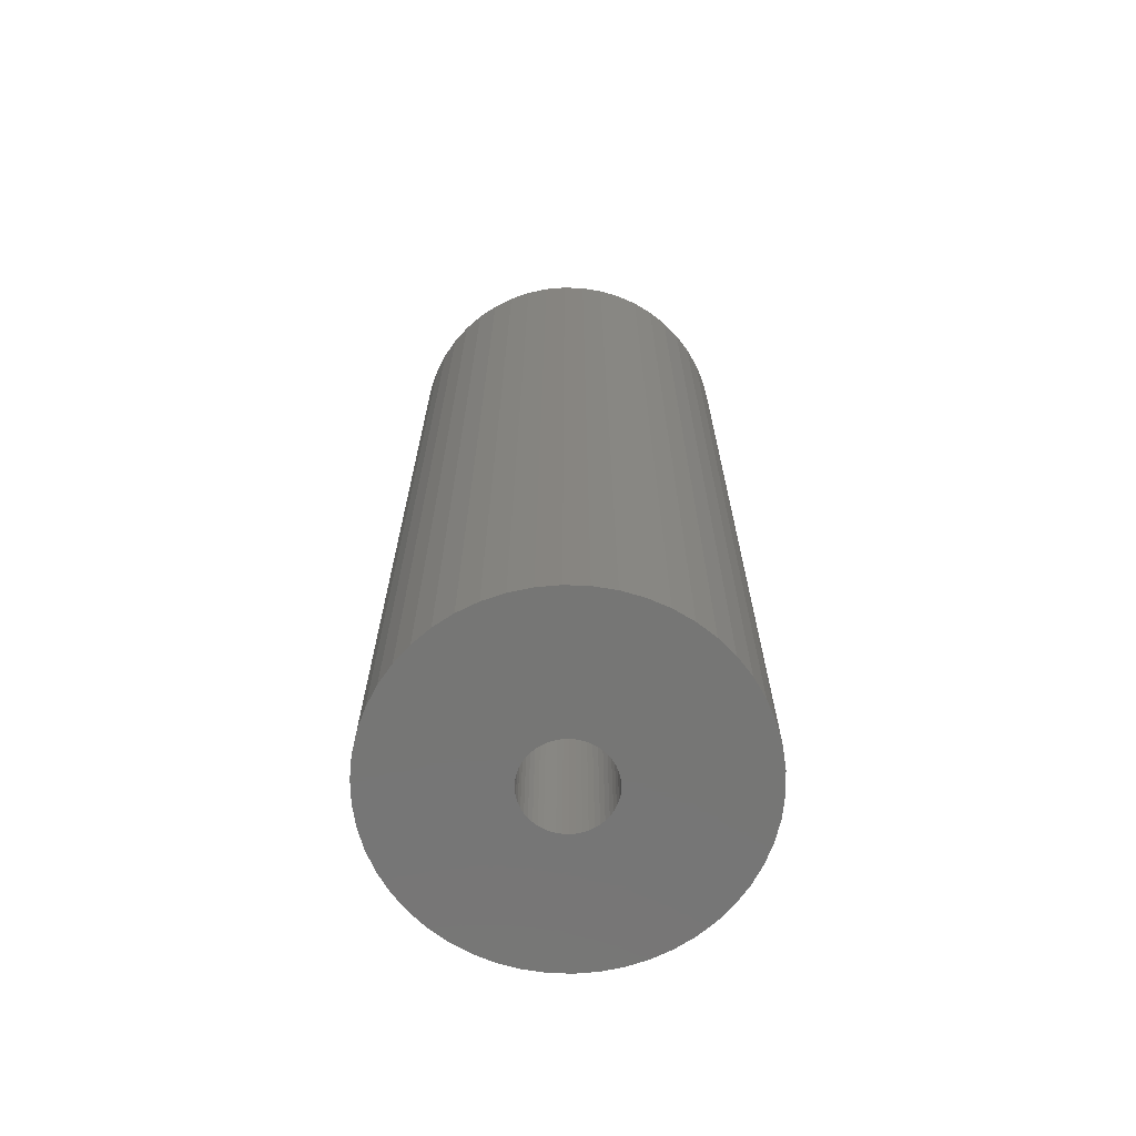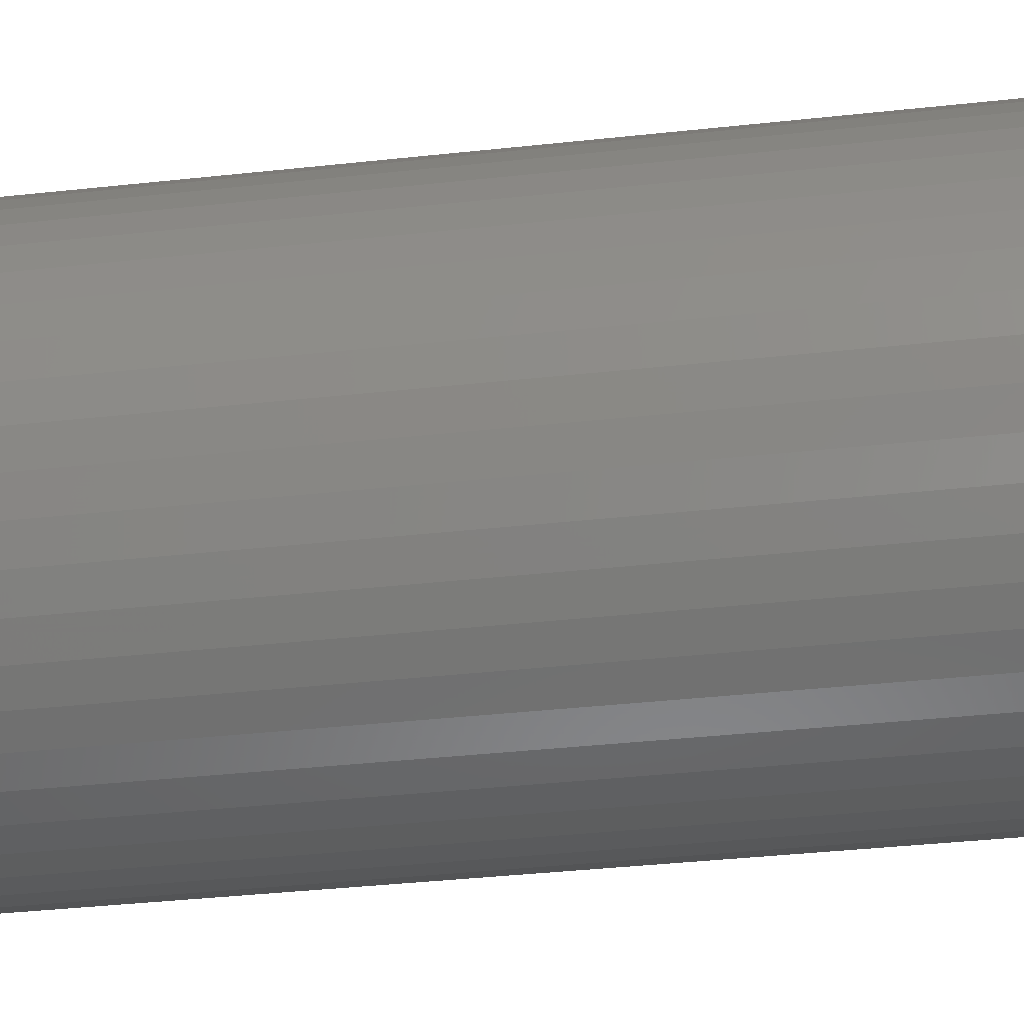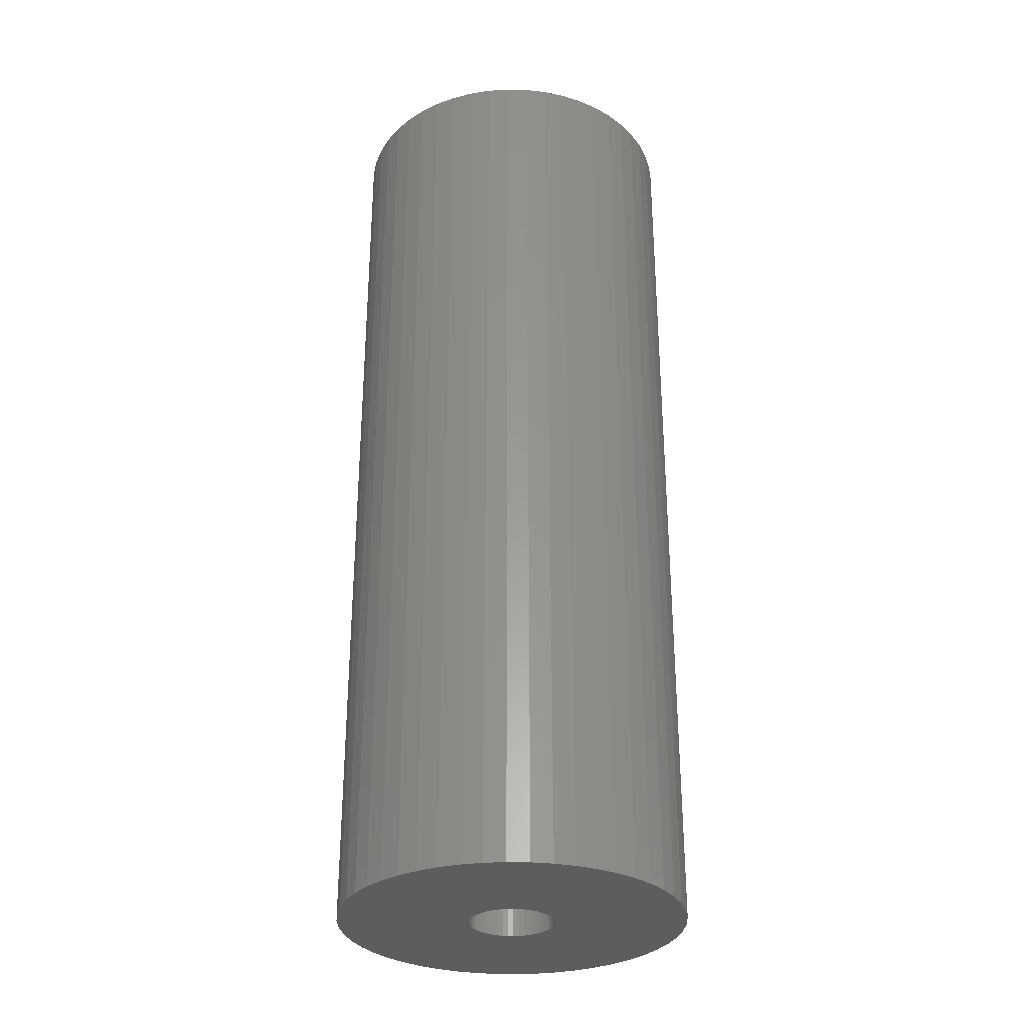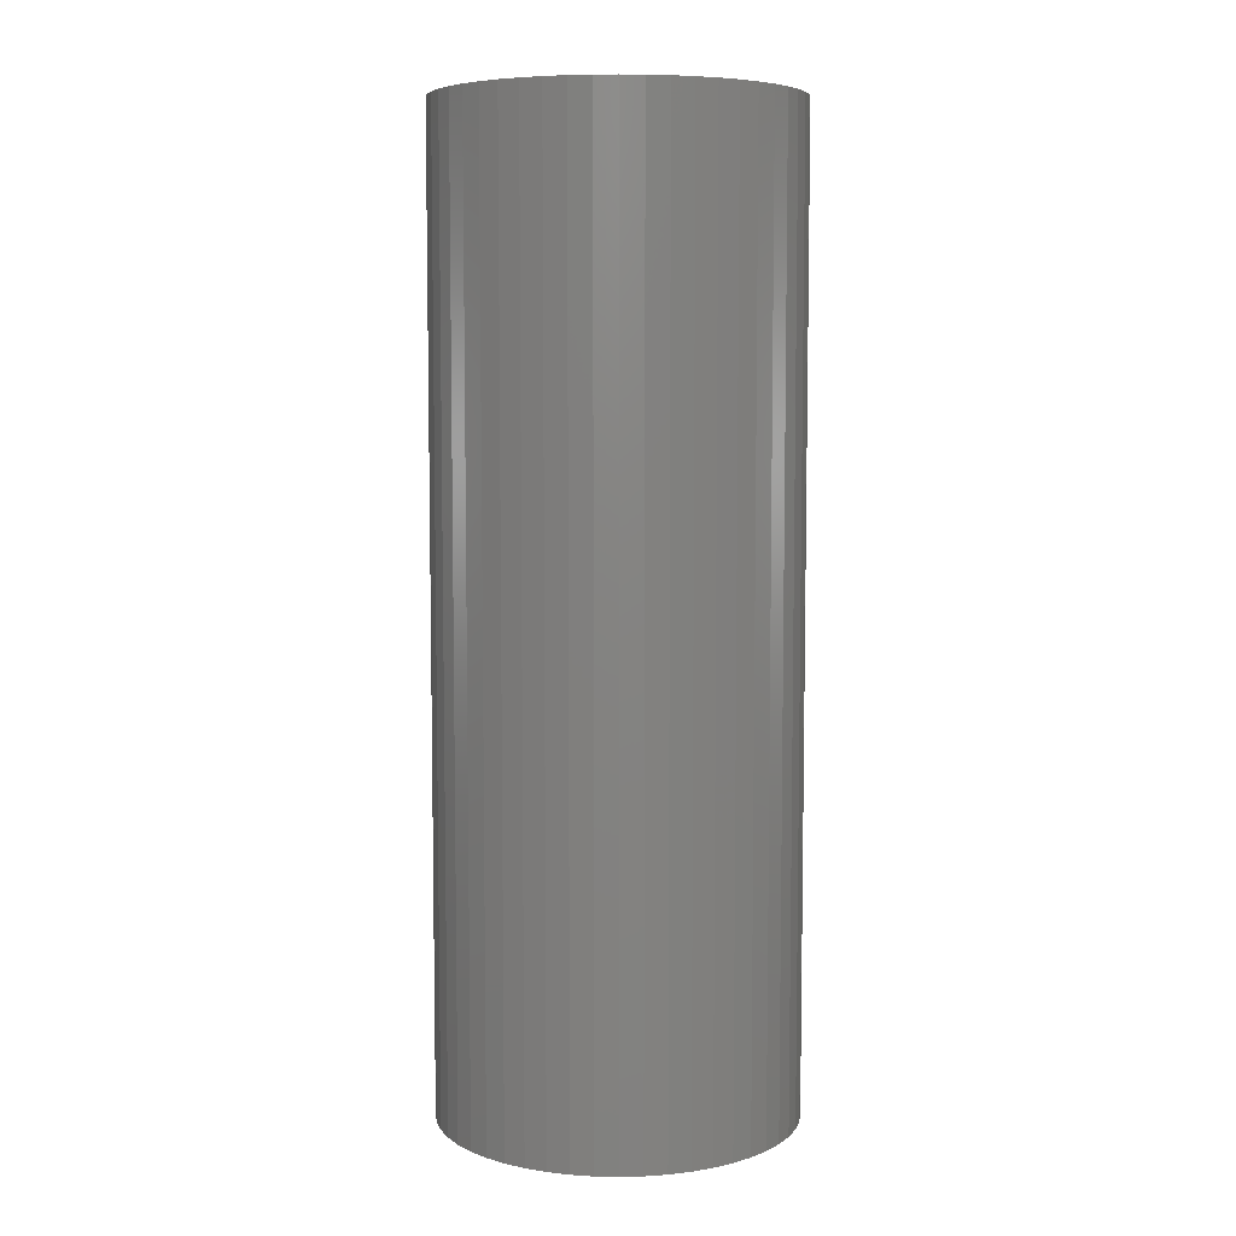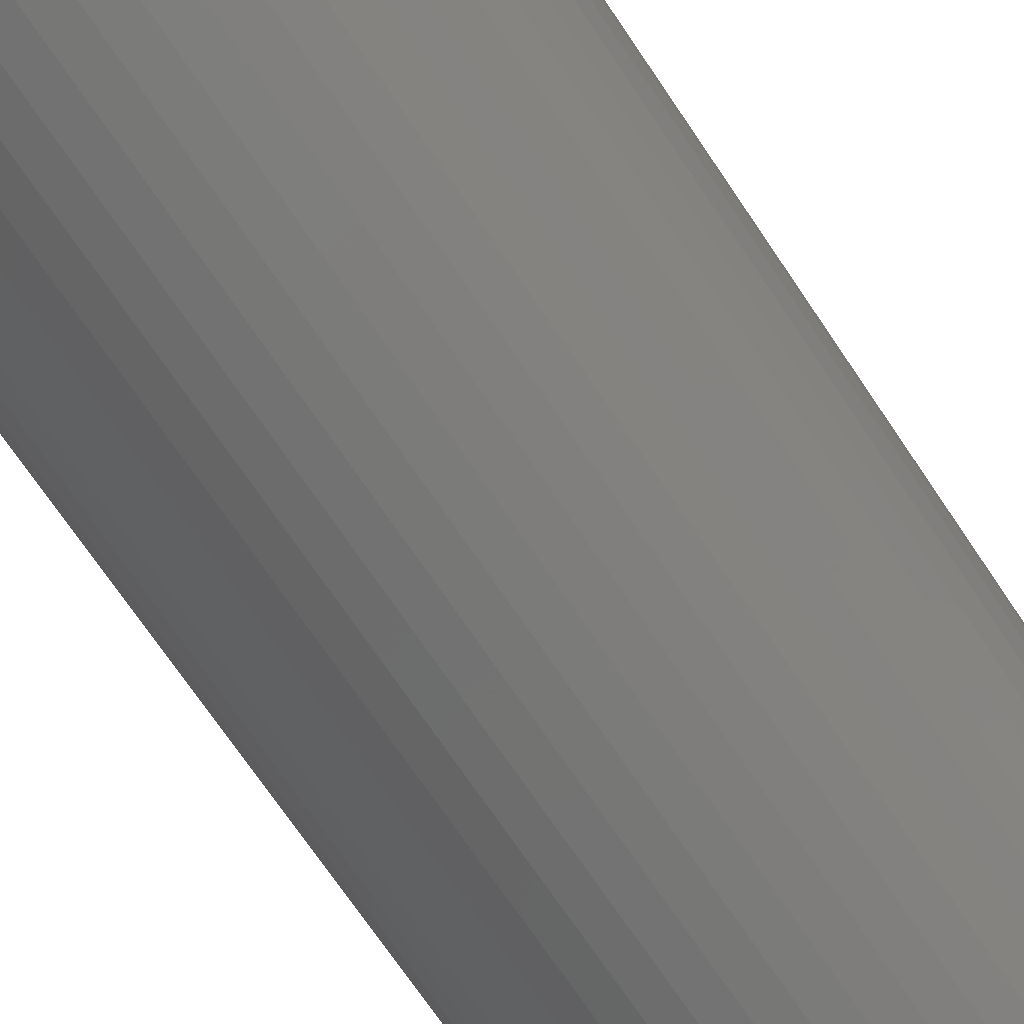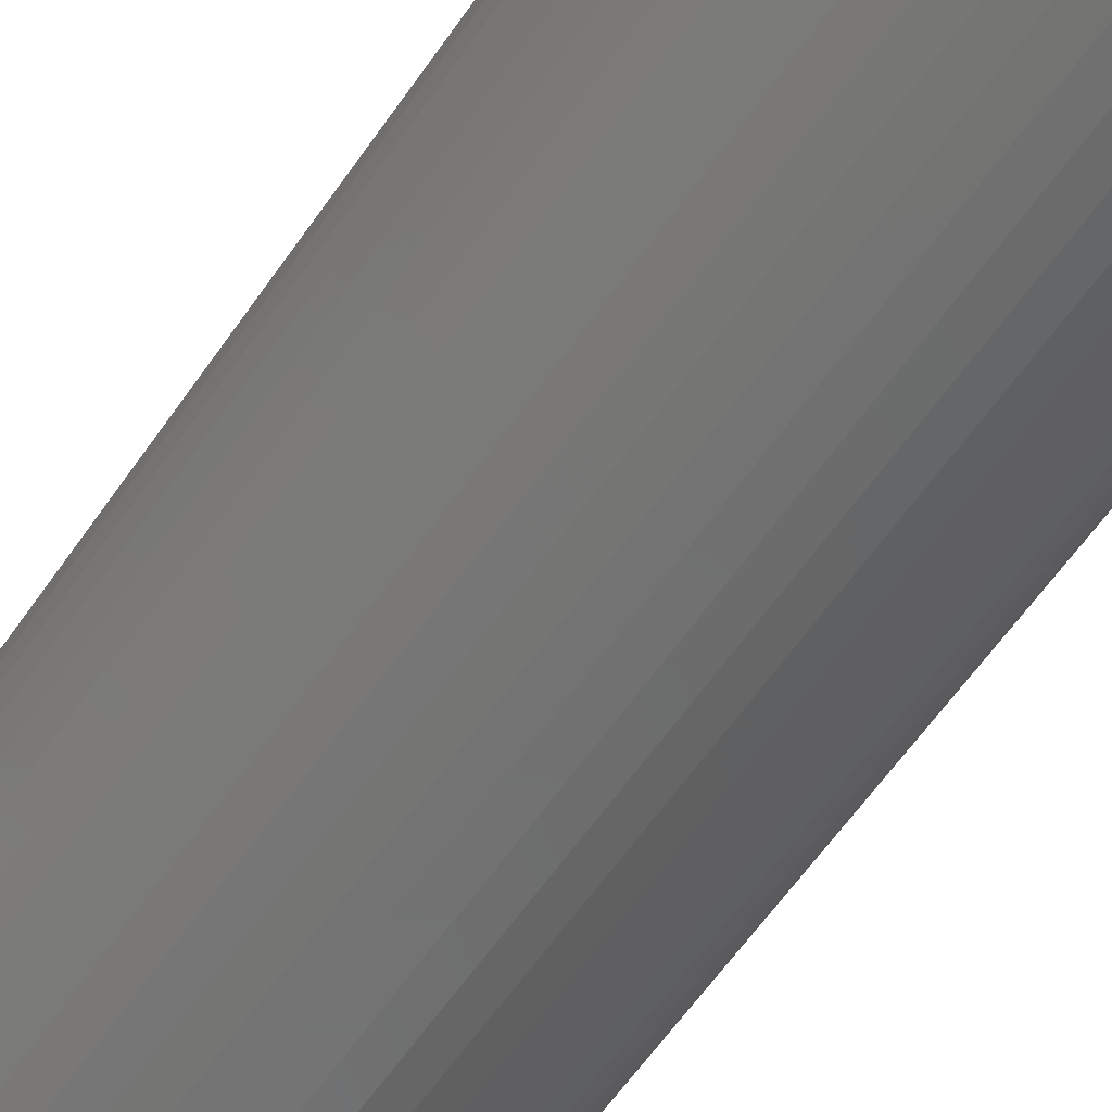
<metadata>
{"format":"stl","ext":"stl","renderer":"f3d","projection":"perspective","resolution":1024,"background":"white","views":[{"elev":-68.4,"azim":-81.4,"up":"+Z"},{"elev":-33.6,"azim":-81.2,"up":"+Y"},{"elev":-30.7,"azim":149.3,"up":"+Z"},{"elev":6.7,"azim":89.7,"up":"+Z"},{"elev":-69.7,"azim":-146.3,"up":"+Y"},{"elev":-62.1,"azim":145.2,"up":"+Y"}]}
</metadata>
<code>
# stl→obj: 200 verts, 400 faces
v 5.5 0 15
v 5.457 0.6893 -15
v 5.457 0.6893 15
v 5.5 0 -15
v -5.5 0 -15
v -5.457 0.6893 15
v -5.457 0.6893 -15
v -5.5 0 15
v 0.3453 5.489 -15
v -0.3453 5.489 15
v 0.3453 5.489 15
v -0.3453 5.489 -15
v 4.009 3.765 -15
v 3.506 4.238 15
v 4.009 3.765 15
v 3.506 4.238 -15
v -3.506 4.238 -15
v -4.009 3.765 15
v -3.506 4.238 15
v -4.009 3.765 -15
v -1.7 5.231 -15
v -2.342 4.977 15
v -1.7 5.231 15
v -2.342 4.977 -15
v 5.114 2.025 15
v 4.82 2.65 -15
v 4.82 2.65 15
v 5.114 2.025 -15
v 2.342 4.977 -15
v 1.7 5.231 15
v 2.342 4.977 15
v 1.7 5.231 -15
v 1.031 5.403 15
v 1.031 5.403 -15
v 2.947 4.644 15
v 2.947 4.644 -15
v -4.82 2.65 -15
v -4.45 3.233 15
v -4.45 3.233 -15
v -4.82 2.65 15
v -5.327 1.368 15
v -5.327 1.368 -15
v -2.947 4.644 -15
v -2.947 4.644 15
v -1.031 5.403 15
v -1.031 5.403 -15
v -1.7 -5.231 -15
v -1.031 -5.403 15
v -1.7 -5.231 15
v -1.031 -5.403 -15
v 0.3453 -5.489 -15
v 1.031 -5.403 15
v 0.3453 -5.489 15
v 1.031 -5.403 -15
v 5.327 1.368 15
v 5.327 1.368 -15
v 4.45 3.233 15
v 4.45 3.233 -15
v -5.114 2.025 -15
v -5.114 2.025 15
v 1.35 0 15
v 1.339 0.1692 15
v 5.457 -0.6893 15
v 1.308 0.3357 15
v 1.339 -0.1692 15
v 1.255 0.497 15
v 5.327 -1.368 15
v 1.183 0.6504 15
v 1.308 -0.3357 15
v 1.092 0.7935 15
v 5.114 -2.025 15
v 0.9841 0.9241 15
v 1.255 -0.497 15
v 0.8605 1.04 15
v 4.82 -2.65 15
v 0.7234 1.14 15
v 1.183 -0.6504 15
v 0.5748 1.222 15
v 4.45 -3.233 15
v 1.092 -0.7935 15
v 0.4172 1.284 15
v 0.253 1.326 15
v 0.08477 1.347 15
v -0.08477 1.347 15
v -0.253 1.326 15
v -0.4172 1.284 15
v -0.5748 1.222 15
v -0.7234 1.14 15
v -0.8605 1.04 15
v -0.9841 0.9241 15
v -1.092 0.7935 15
v 4.009 -3.765 15
v 0.9841 -0.9241 15
v 3.506 -4.238 15
v 0.8605 -1.04 15
v 2.947 -4.644 15
v 0.7234 -1.14 15
v 2.342 -4.977 15
v 0.5748 -1.222 15
v 1.7 -5.231 15
v 0.4172 -1.284 15
v 0.253 -1.326 15
v 0.08477 -1.347 15
v -0.08477 -1.347 15
v -0.3453 -5.489 15
v -0.253 -1.326 15
v -0.4172 -1.284 15
v -0.5748 -1.222 15
v -2.342 -4.977 15
v -0.7234 -1.14 15
v -2.947 -4.644 15
v -0.8605 -1.04 15
v -3.506 -4.238 15
v -0.9841 -0.9241 15
v -4.009 -3.765 15
v -1.092 -0.7935 15
v -4.45 -3.233 15
v -1.183 -0.6504 15
v -4.82 -2.65 15
v -1.255 -0.497 15
v -5.114 -2.025 15
v -1.308 -0.3357 15
v -5.327 -1.368 15
v -1.339 -0.1692 15
v -5.457 -0.6893 15
v -1.35 0 15
v -1.183 0.6504 15
v -1.255 0.497 15
v -1.308 0.3357 15
v -1.339 0.1692 15
v 5.457 -0.6893 -15
v 4.45 -3.233 -15
v 4.009 -3.765 -15
v -0.3453 -5.489 -15
v -5.457 -0.6893 -15
v -5.114 -2.025 -15
v -5.327 -1.368 -15
v 1.7 -5.231 -15
v 2.342 -4.977 -15
v 5.327 -1.368 -15
v 5.114 -2.025 -15
v 4.82 -2.65 -15
v 2.947 -4.644 -15
v 3.506 -4.238 -15
v -2.342 -4.977 -15
v -4.009 -3.765 -15
v -4.45 -3.233 -15
v 1.35 0 -15
v 1.339 -0.1692 -15
v 1.308 -0.3357 -15
v 1.339 0.1692 -15
v 1.255 -0.497 -15
v 1.183 -0.6504 -15
v 1.308 0.3357 -15
v 1.092 -0.7935 -15
v 0.9841 -0.9241 -15
v 1.255 0.497 -15
v 0.8605 -1.04 -15
v 0.7234 -1.14 -15
v 1.183 0.6504 -15
v 0.5748 -1.222 -15
v 1.092 0.7935 -15
v 0.4172 -1.284 -15
v 0.253 -1.326 -15
v 0.08477 -1.347 -15
v -0.08477 -1.347 -15
v -0.253 -1.326 -15
v -0.4172 -1.284 -15
v -0.5748 -1.222 -15
v -0.7234 -1.14 -15
v -2.947 -4.644 -15
v -0.8605 -1.04 -15
v -3.506 -4.238 -15
v -0.9841 -0.9241 -15
v -1.092 -0.7935 -15
v 0.9841 0.9241 -15
v 0.8605 1.04 -15
v 0.7234 1.14 -15
v 0.5748 1.222 -15
v 0.4172 1.284 -15
v 0.253 1.326 -15
v 0.08477 1.347 -15
v -0.08477 1.347 -15
v -0.253 1.326 -15
v -0.4172 1.284 -15
v -0.5748 1.222 -15
v -0.7234 1.14 -15
v -0.8605 1.04 -15
v -0.9841 0.9241 -15
v -1.092 0.7935 -15
v -1.183 0.6504 -15
v -1.255 0.497 -15
v -1.308 0.3357 -15
v -1.339 0.1692 -15
v -1.35 0 -15
v -1.183 -0.6504 -15
v -4.82 -2.65 -15
v -1.255 -0.497 -15
v -1.308 -0.3357 -15
v -1.339 -0.1692 -15
f 1 2 3
f 2 1 4
f 5 6 7
f 6 5 8
f 9 10 11
f 10 9 12
f 13 14 15
f 14 13 16
f 17 18 19
f 18 17 20
f 21 22 23
f 22 21 24
f 25 26 27
f 26 25 28
f 29 30 31
f 30 29 32
f 32 33 30
f 33 32 34
f 16 35 14
f 35 16 36
f 37 38 39
f 38 37 40
f 39 18 20
f 18 39 38
f 7 41 42
f 41 7 6
f 43 19 44
f 19 43 17
f 12 45 10
f 45 12 46
f 47 48 49
f 48 47 50
f 51 52 53
f 52 51 54
f 55 28 25
f 28 55 56
f 3 56 55
f 56 3 2
f 57 13 15
f 13 57 58
f 27 58 57
f 58 27 26
f 34 11 33
f 11 34 9
f 36 31 35
f 31 36 29
f 59 40 37
f 40 59 60
f 61 1 3
f 62 3 55
f 1 61 63
f 64 55 25
f 65 63 61
f 66 25 27
f 63 65 67
f 68 27 57
f 69 67 65
f 70 57 15
f 67 69 71
f 72 15 14
f 73 71 69
f 74 14 35
f 71 73 75
f 76 35 31
f 77 75 73
f 78 31 30
f 75 77 79
f 80 79 77
f 3 62 61
f 55 64 62
f 25 66 64
f 27 68 66
f 57 70 68
f 81 30 33
f 15 72 70
f 14 74 72
f 35 76 74
f 31 78 76
f 30 81 78
f 82 33 11
f 33 82 81
f 11 83 82
f 11 84 83
f 10 84 11
f 84 10 85
f 45 85 10
f 85 45 86
f 23 86 45
f 86 23 87
f 22 87 23
f 87 22 88
f 44 88 22
f 88 44 89
f 19 89 44
f 89 19 90
f 18 90 19
f 90 18 91
f 38 91 18
f 79 80 92
f 93 92 80
f 92 93 94
f 95 94 93
f 94 95 96
f 97 96 95
f 96 97 98
f 99 98 97
f 98 99 100
f 101 100 99
f 100 101 52
f 102 52 101
f 52 102 53
f 103 53 102
f 104 53 103
f 105 104 106
f 104 105 53
f 48 106 107
f 49 107 108
f 109 108 110
f 111 110 112
f 113 112 114
f 106 48 105
f 115 114 116
f 117 116 118
f 119 118 120
f 121 120 122
f 123 122 124
f 125 124 126
f 91 38 127
f 107 49 48
f 40 127 38
f 108 109 49
f 127 40 128
f 110 111 109
f 60 128 40
f 112 113 111
f 128 60 129
f 114 115 113
f 41 129 60
f 116 117 115
f 129 41 130
f 118 119 117
f 6 130 41
f 120 121 119
f 130 6 126
f 122 123 121
f 8 126 6
f 124 125 123
f 126 8 125
f 63 4 1
f 4 63 131
f 92 132 79
f 132 92 133
f 50 105 48
f 105 50 134
f 135 8 5
f 8 135 125
f 136 123 137
f 123 136 121
f 138 98 100
f 98 138 139
f 54 100 52
f 100 54 138
f 42 60 59
f 60 42 41
f 24 44 22
f 44 24 43
f 46 23 45
f 23 46 21
f 71 140 67
f 140 71 141
f 67 131 63
f 131 67 140
f 79 142 75
f 142 79 132
f 139 96 98
f 96 139 143
f 144 92 94
f 92 144 133
f 75 141 71
f 141 75 142
f 145 49 109
f 49 145 47
f 146 117 147
f 117 146 115
f 137 125 135
f 125 137 123
f 148 4 131
f 149 131 140
f 4 148 2
f 150 140 141
f 151 2 148
f 152 141 142
f 2 151 56
f 153 142 132
f 154 56 151
f 155 132 133
f 56 154 28
f 156 133 144
f 157 28 154
f 158 144 143
f 28 157 26
f 159 143 139
f 160 26 157
f 161 139 138
f 26 160 58
f 162 58 160
f 131 149 148
f 140 150 149
f 141 152 150
f 142 153 152
f 132 155 153
f 163 138 54
f 133 156 155
f 144 158 156
f 143 159 158
f 139 161 159
f 138 163 161
f 164 54 51
f 54 164 163
f 51 165 164
f 51 166 165
f 134 166 51
f 166 134 167
f 50 167 134
f 167 50 168
f 47 168 50
f 168 47 169
f 145 169 47
f 169 145 170
f 171 170 145
f 170 171 172
f 173 172 171
f 172 173 174
f 146 174 173
f 174 146 175
f 147 175 146
f 58 162 13
f 176 13 162
f 13 176 16
f 177 16 176
f 16 177 36
f 178 36 177
f 36 178 29
f 179 29 178
f 29 179 32
f 180 32 179
f 32 180 34
f 181 34 180
f 34 181 9
f 182 9 181
f 183 9 182
f 12 183 184
f 183 12 9
f 46 184 185
f 21 185 186
f 24 186 187
f 43 187 188
f 17 188 189
f 184 46 12
f 20 189 190
f 39 190 191
f 37 191 192
f 59 192 193
f 42 193 194
f 7 194 195
f 175 147 196
f 185 21 46
f 197 196 147
f 186 24 21
f 196 197 198
f 187 43 24
f 136 198 197
f 188 17 43
f 198 136 199
f 189 20 17
f 137 199 136
f 190 39 20
f 199 137 200
f 191 37 39
f 135 200 137
f 192 59 37
f 200 135 195
f 193 42 59
f 5 195 135
f 194 7 42
f 195 5 7
f 143 94 96
f 94 143 144
f 134 53 105
f 53 134 51
f 173 111 113
f 111 173 171
f 146 113 115
f 113 146 173
f 197 121 136
f 121 197 119
f 147 119 197
f 119 147 117
f 171 109 111
f 109 171 145
f 160 70 162
f 70 160 68
f 180 78 81
f 78 180 179
f 186 86 87
f 86 186 185
f 128 191 127
f 191 128 192
f 149 61 148
f 61 149 65
f 159 99 97
f 99 159 161
f 183 83 84
f 83 183 182
f 178 74 76
f 74 178 177
f 126 194 130
f 194 126 195
f 130 193 129
f 193 130 194
f 91 189 90
f 189 91 190
f 189 89 90
f 89 189 188
f 150 65 149
f 65 150 69
f 161 101 99
f 101 161 163
f 158 97 95
f 97 158 159
f 177 72 74
f 72 177 176
f 181 81 82
f 81 181 180
f 182 82 83
f 82 182 181
f 179 76 78
f 76 179 178
f 129 192 128
f 192 129 193
f 127 190 91
f 190 127 191
f 184 84 85
f 84 184 183
f 185 85 86
f 85 185 184
f 187 87 88
f 87 187 186
f 188 88 89
f 88 188 187
f 148 62 151
f 62 148 61
f 124 195 126
f 195 124 200
f 116 196 118
f 196 116 175
f 164 103 102
f 103 164 165
f 157 68 160
f 68 157 66
f 154 66 157
f 66 154 64
f 151 64 154
f 64 151 62
f 162 72 176
f 72 162 70
f 156 95 93
f 95 156 158
f 155 77 153
f 77 155 80
f 153 73 152
f 73 153 77
f 165 104 103
f 104 165 166
f 118 198 120
f 198 118 196
f 114 175 116
f 175 114 174
f 152 69 150
f 69 152 73
f 170 112 110
f 112 170 172
f 167 107 106
f 107 167 168
f 122 200 124
f 200 122 199
f 120 199 122
f 199 120 198
f 172 114 112
f 114 172 174
f 163 102 101
f 102 163 164
f 156 80 155
f 80 156 93
f 169 110 108
f 110 169 170
f 168 108 107
f 108 168 169
f 166 106 104
f 106 166 167

</code>
